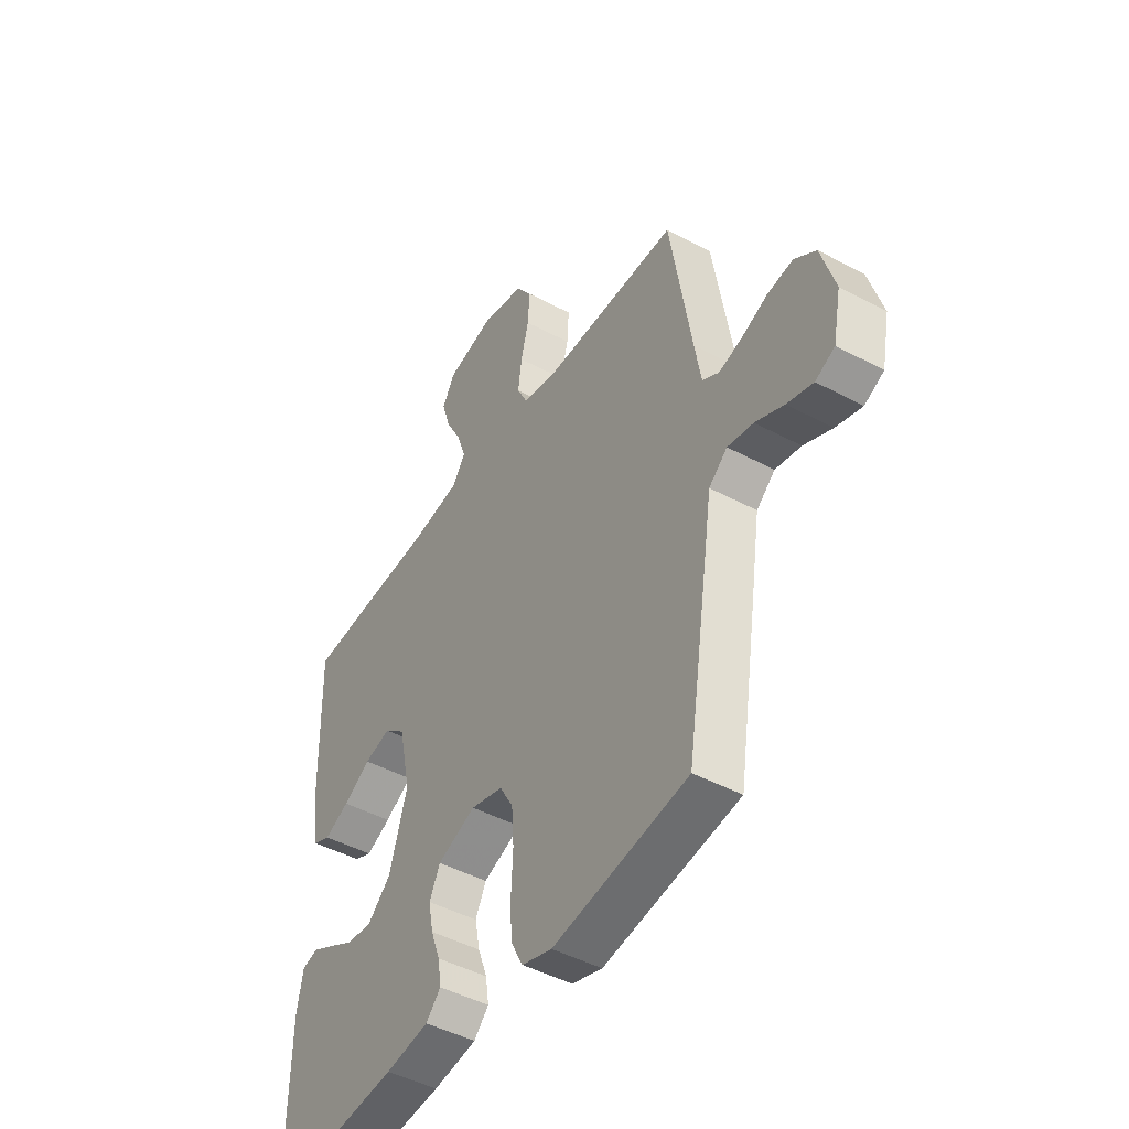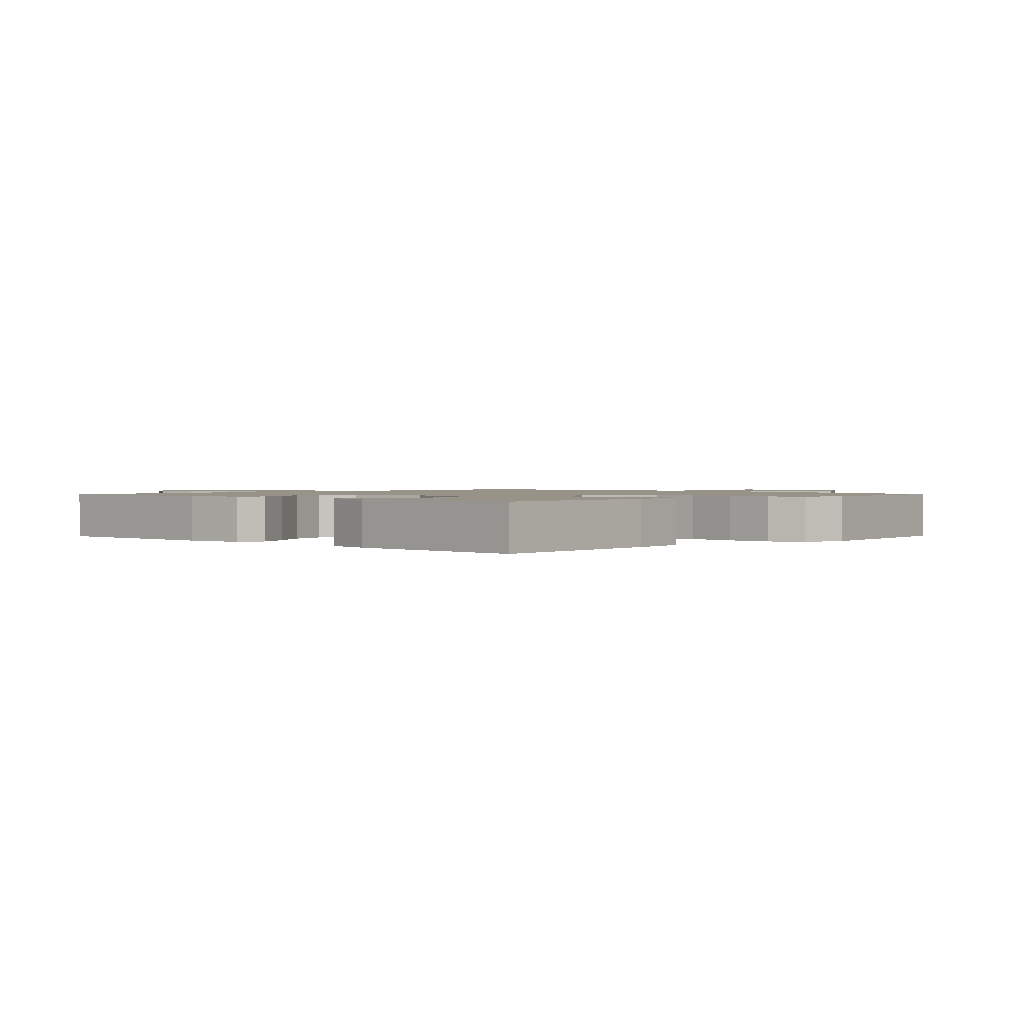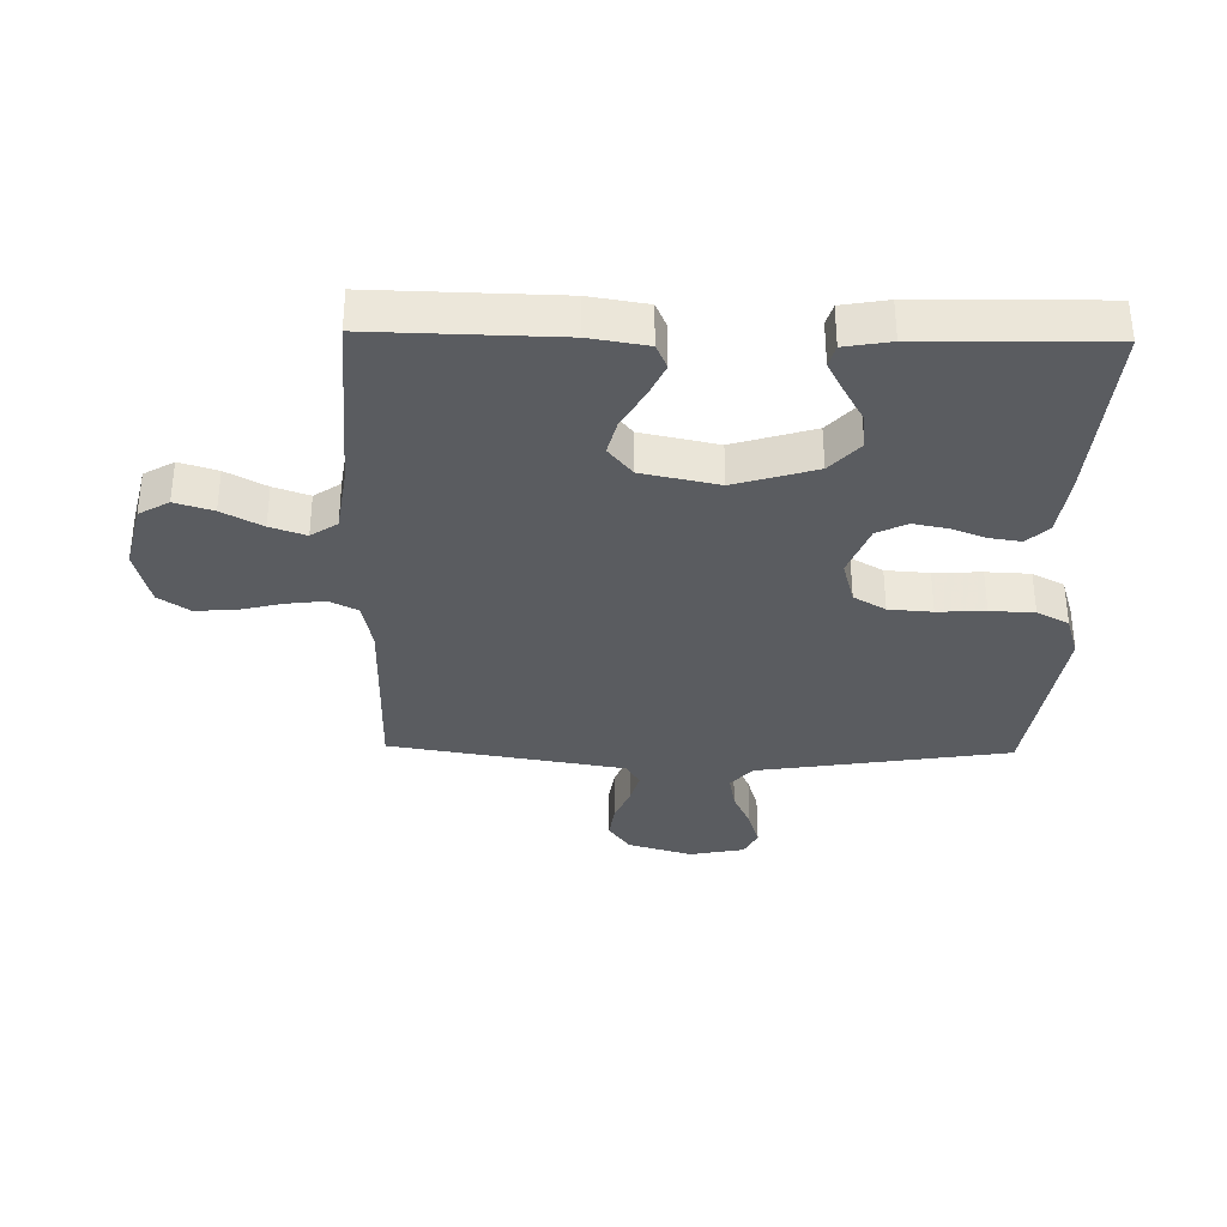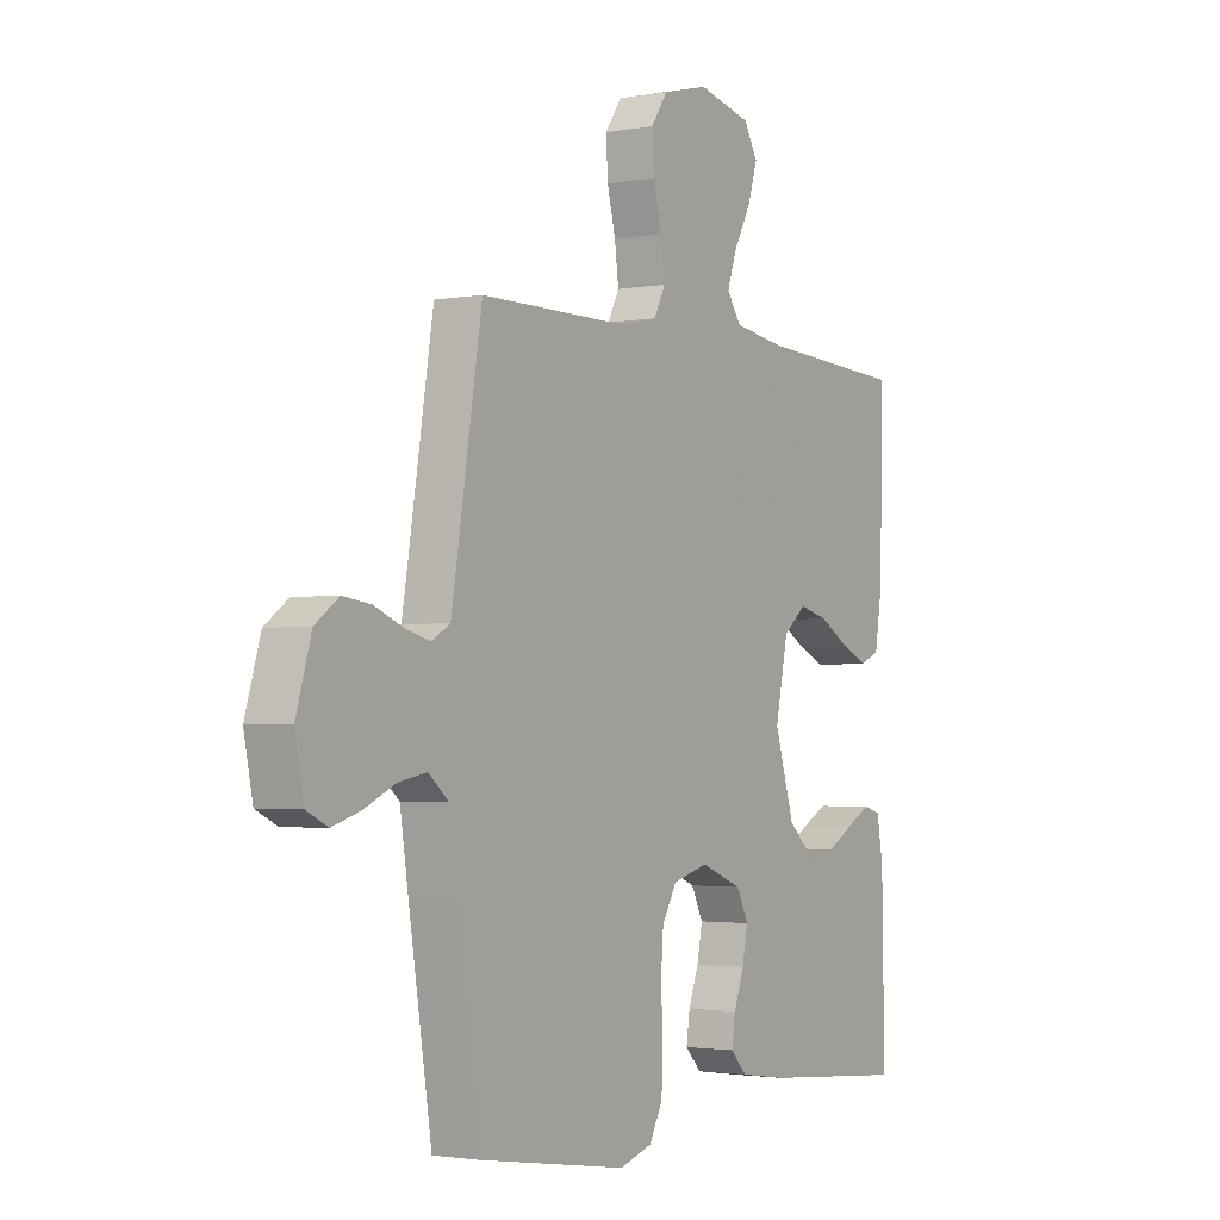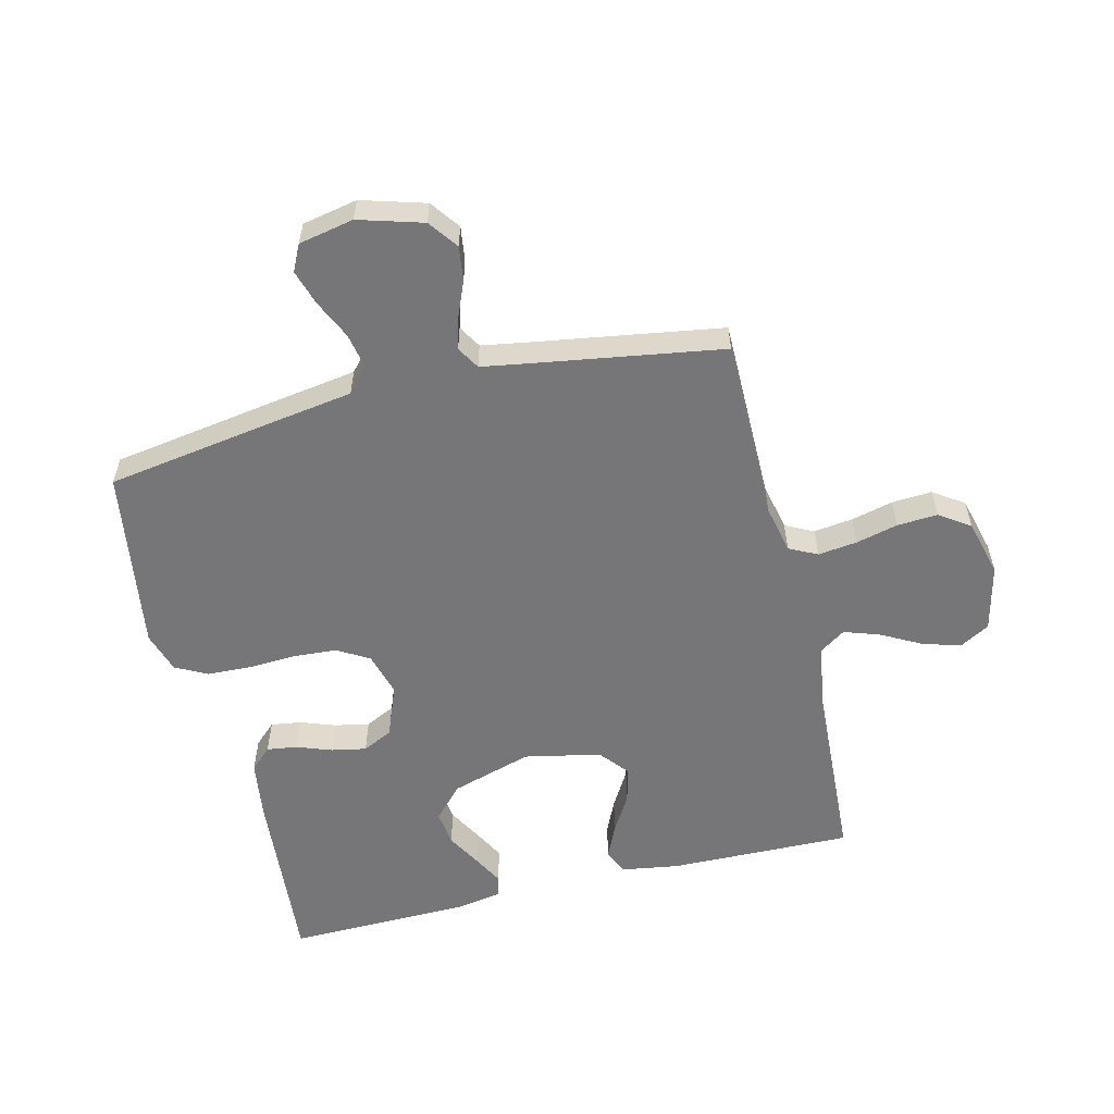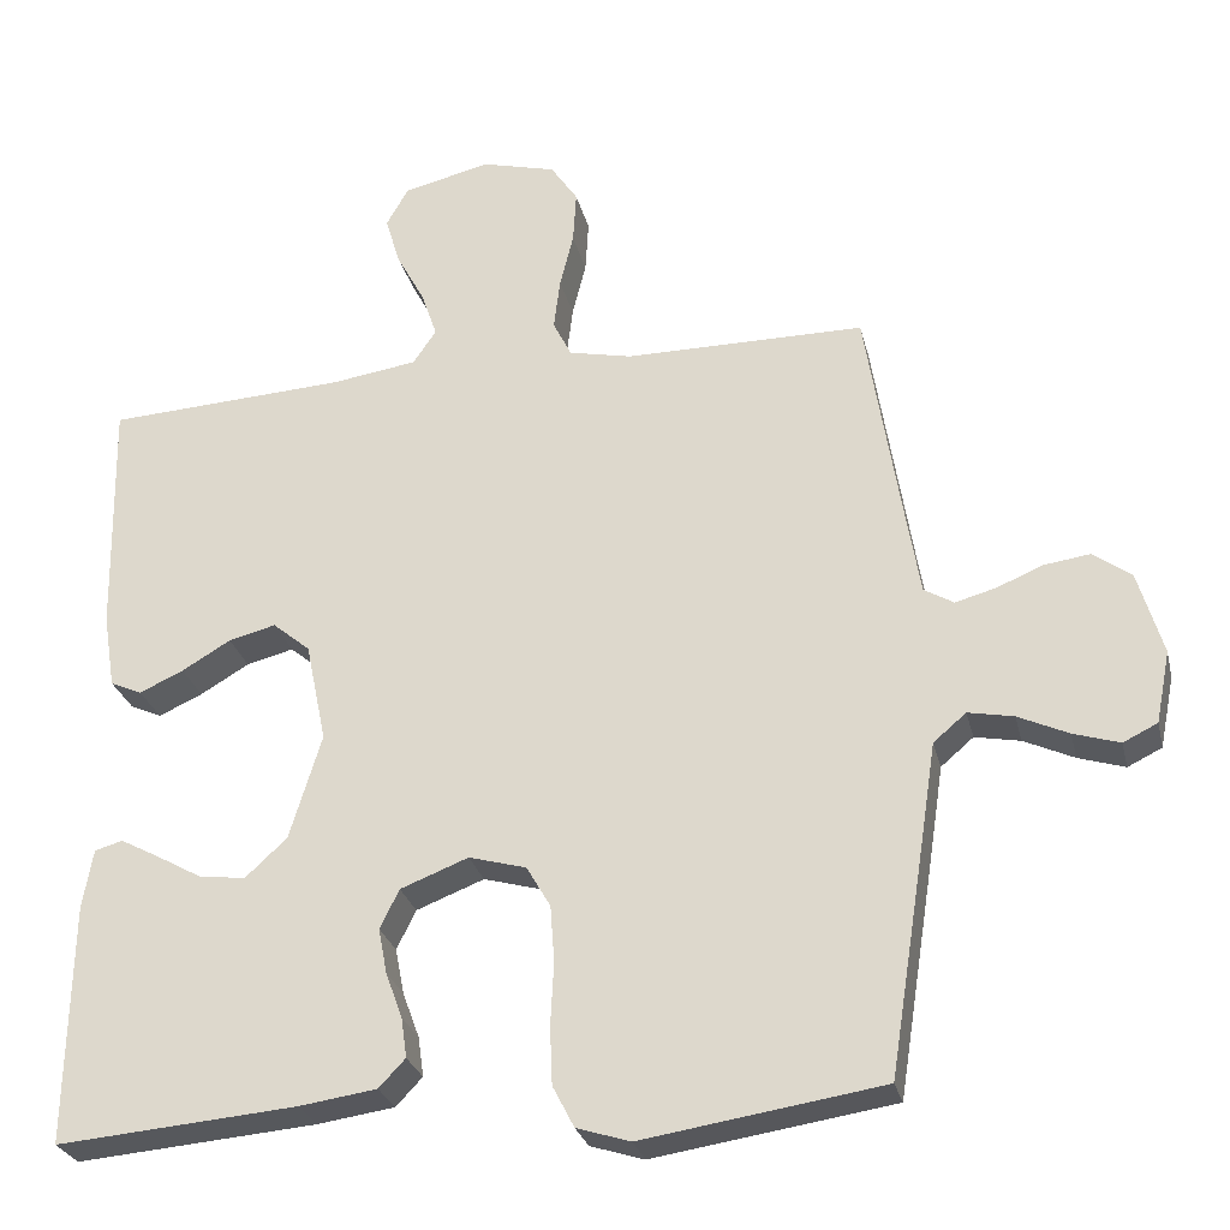
<metadata>
{"format":"obj","ext":"obj","renderer":"f3d","projection":"perspective","resolution":1024,"background":"white","views":[{"elev":-46.1,"azim":-121.5,"up":"+Z"},{"elev":1.3,"azim":134.1,"up":"+Y"},{"elev":-34.4,"azim":88.8,"up":"+Y"},{"elev":-2.3,"azim":-57.2,"up":"+Z"},{"elev":-56.9,"azim":-76.2,"up":"+Y"},{"elev":-27.4,"azim":-166.9,"up":"+Z"}]}
</metadata>
<code>
v 0.5 0.07 0.5
v 0.494 0.07 0.2
v 0.479 0.07 0.106
v 0.439 0.07 0.088
v 0.384 0.07 0.113
v 0.323 0.07 0.149
v 0.264 0.07 0.164
v 0.217 0.07 0.125
v 0.191 0.07 0
v 0.231 0.07 -0.132
v 0.283 0.07 -0.18
v 0.341 0.07 -0.173
v 0.398 0.07 -0.141
v 0.447 0.07 -0.115
v 0.482 0.07 -0.125
v 0.495 0.07 -0.2
v 0.5 0.07 -0.5
v 0.2 0.07 -0.475
v 0.103 0.07 -0.461
v 0.07 0.07 -0.426
v 0.077 0.07 -0.376
v 0.098 0.07 -0.319
v 0.109 0.07 -0.262
v 0.085 0.07 -0.213
v 0 0.07 -0.18
v -0.072 0.07 -0.2
v -0.102 0.07 -0.252
v -0.107 0.07 -0.323
v -0.103 0.07 -0.401
v -0.106 0.07 -0.473
v -0.133 0.07 -0.525
v -0.2 0.07 -0.546
v -0.5 0.07 -0.5
v -0.547 0.07 -0.2
v -0.564 0.07 -0.088
v -0.605 0.07 -0.053
v -0.662 0.07 -0.064
v -0.725 0.07 -0.093
v -0.783 0.07 -0.111
v -0.826 0.07 -0.09
v -0.844 0.07 0
v -0.813 0.07 0.105
v -0.765 0.07 0.14
v -0.708 0.07 0.132
v -0.65 0.07 0.108
v -0.599 0.07 0.094
v -0.562 0.07 0.116
v -0.548 0.07 0.2
v -0.5 0.07 0.5
v -0.2 0.07 0.5
v -0.121 0.07 0.517
v -0.098 0.07 0.563
v -0.106 0.07 0.627
v -0.123 0.07 0.696
v -0.127 0.07 0.762
v -0.093 0.07 0.812
v 0 0.07 0.836
v 0.109 0.07 0.81
v 0.137 0.07 0.761
v 0.118 0.07 0.699
v 0.083 0.07 0.634
v 0.063 0.07 0.576
v 0.092 0.07 0.533
v 0.2 0.07 0.517
v 0.5 0 0.5
v 0.494 0 0.2
v 0.479 0 0.106
v 0.439 0 0.088
v 0.384 0 0.113
v 0.323 0 0.149
v 0.264 0 0.164
v 0.217 0 0.125
v 0.191 0 0
v 0.231 0 -0.132
v 0.283 0 -0.18
v 0.341 0 -0.173
v 0.398 0 -0.141
v 0.447 0 -0.115
v 0.482 0 -0.125
v 0.495 0 -0.2
v 0.5 0 -0.5
v 0.2 0 -0.475
v 0.103 0 -0.461
v 0.07 0 -0.426
v 0.077 0 -0.376
v 0.098 0 -0.319
v 0.109 0 -0.262
v 0.085 0 -0.213
v 0 0 -0.18
v -0.072 0 -0.2
v -0.102 0 -0.252
v -0.107 0 -0.323
v -0.103 0 -0.401
v -0.106 0 -0.473
v -0.133 0 -0.525
v -0.2 0 -0.546
v -0.5 0 -0.5
v -0.547 0 -0.2
v -0.564 0 -0.088
v -0.605 0 -0.053
v -0.662 0 -0.064
v -0.725 0 -0.093
v -0.783 0 -0.111
v -0.826 0 -0.09
v -0.844 0 0
v -0.813 0 0.105
v -0.765 0 0.14
v -0.708 0 0.132
v -0.65 0 0.108
v -0.599 0 0.094
v -0.562 0 0.116
v -0.548 0 0.2
v -0.5 0 0.5
v -0.2 0 0.5
v -0.121 0 0.517
v -0.098 0 0.563
v -0.106 0 0.627
v -0.123 0 0.696
v -0.127 0 0.762
v -0.093 0 0.812
v 0 0 0.836
v 0.109 0 0.81
v 0.137 0 0.761
v 0.118 0 0.699
v 0.083 0 0.634
v 0.063 0 0.576
v 0.092 0 0.533
v 0.2 0 0.517
f 59 60 61
f 58 59 61
f 57 58 61
f 56 57 61
f 55 56 61
f 54 55 61
f 53 54 61
f 52 53 61 62
f 51 52 62 63
f 48 49 50
f 51 63 64
f 50 51 64
f 48 50 64
f 47 48 64
f 43 44 45
f 42 43 45
f 41 42 45
f 40 41 45
f 39 40 45
f 38 39 45
f 37 38 45
f 36 37 45 46
f 47 64 1
f 46 47 1
f 36 46 1
f 35 36 1
f 33 34 35
f 32 33 35
f 31 32 35
f 30 31 35
f 29 30 35
f 28 29 35
f 20 21 22
f 19 20 22
f 18 19 22
f 17 18 22
f 16 17 22
f 15 16 22
f 14 15 22
f 13 14 22
f 12 13 22
f 11 12 22 23
f 10 11 23 24
f 4 5 6
f 3 4 6
f 2 3 6
f 1 2 6
f 1 6 7
f 35 1 7 8
f 27 28 35
f 26 27 35
f 35 8 9
f 26 35 9
f 25 26 9
f 9 10 24 25
f 125 124 123
f 125 123 122
f 125 122 121
f 125 121 120
f 125 120 119
f 125 119 118
f 125 118 117
f 126 125 117 116
f 127 126 116 115
f 114 113 112
f 128 127 115
f 128 115 114
f 128 114 112
f 128 112 111
f 109 108 107
f 109 107 106
f 109 106 105
f 109 105 104
f 109 104 103
f 109 103 102
f 109 102 101
f 110 109 101 100
f 65 128 111
f 65 111 110
f 65 110 100
f 65 100 99
f 99 98 97
f 99 97 96
f 99 96 95
f 99 95 94
f 99 94 93
f 99 93 92
f 86 85 84
f 86 84 83
f 86 83 82
f 86 82 81
f 86 81 80
f 86 80 79
f 86 79 78
f 86 78 77
f 86 77 76
f 87 86 76 75
f 88 87 75 74
f 70 69 68
f 70 68 67
f 70 67 66
f 70 66 65
f 71 70 65
f 72 71 65 99
f 99 92 91
f 99 91 90
f 73 72 99
f 73 99 90
f 73 90 89
f 89 88 74 73
f 1 65 66 2
f 2 66 67 3
f 3 67 68 4
f 4 68 69 5
f 5 69 70 6
f 6 70 71 7
f 7 71 72 8
f 8 72 73 9
f 9 73 74 10
f 10 74 75 11
f 11 75 76 12
f 12 76 77 13
f 13 77 78 14
f 14 78 79 15
f 15 79 80 16
f 16 80 81 17
f 17 81 82 18
f 18 82 83 19
f 19 83 84 20
f 20 84 85 21
f 21 85 86 22
f 22 86 87 23
f 23 87 88 24
f 24 88 89 25
f 25 89 90 26
f 26 90 91 27
f 27 91 92 28
f 28 92 93 29
f 29 93 94 30
f 30 94 95 31
f 31 95 96 32
f 32 96 97 33
f 33 97 98 34
f 34 98 99 35
f 35 99 100 36
f 36 100 101 37
f 37 101 102 38
f 38 102 103 39
f 39 103 104 40
f 40 104 105 41
f 41 105 106 42
f 42 106 107 43
f 43 107 108 44
f 44 108 109 45
f 45 109 110 46
f 46 110 111 47
f 47 111 112 48
f 48 112 113 49
f 49 113 114 50
f 50 114 115 51
f 51 115 116 52
f 52 116 117 53
f 53 117 118 54
f 54 118 119 55
f 55 119 120 56
f 56 120 121 57
f 57 121 122 58
f 58 122 123 59
f 59 123 124 60
f 60 124 125 61
f 61 125 126 62
f 62 126 127 63
f 63 127 128 64
f 64 128 65 1

</code>
